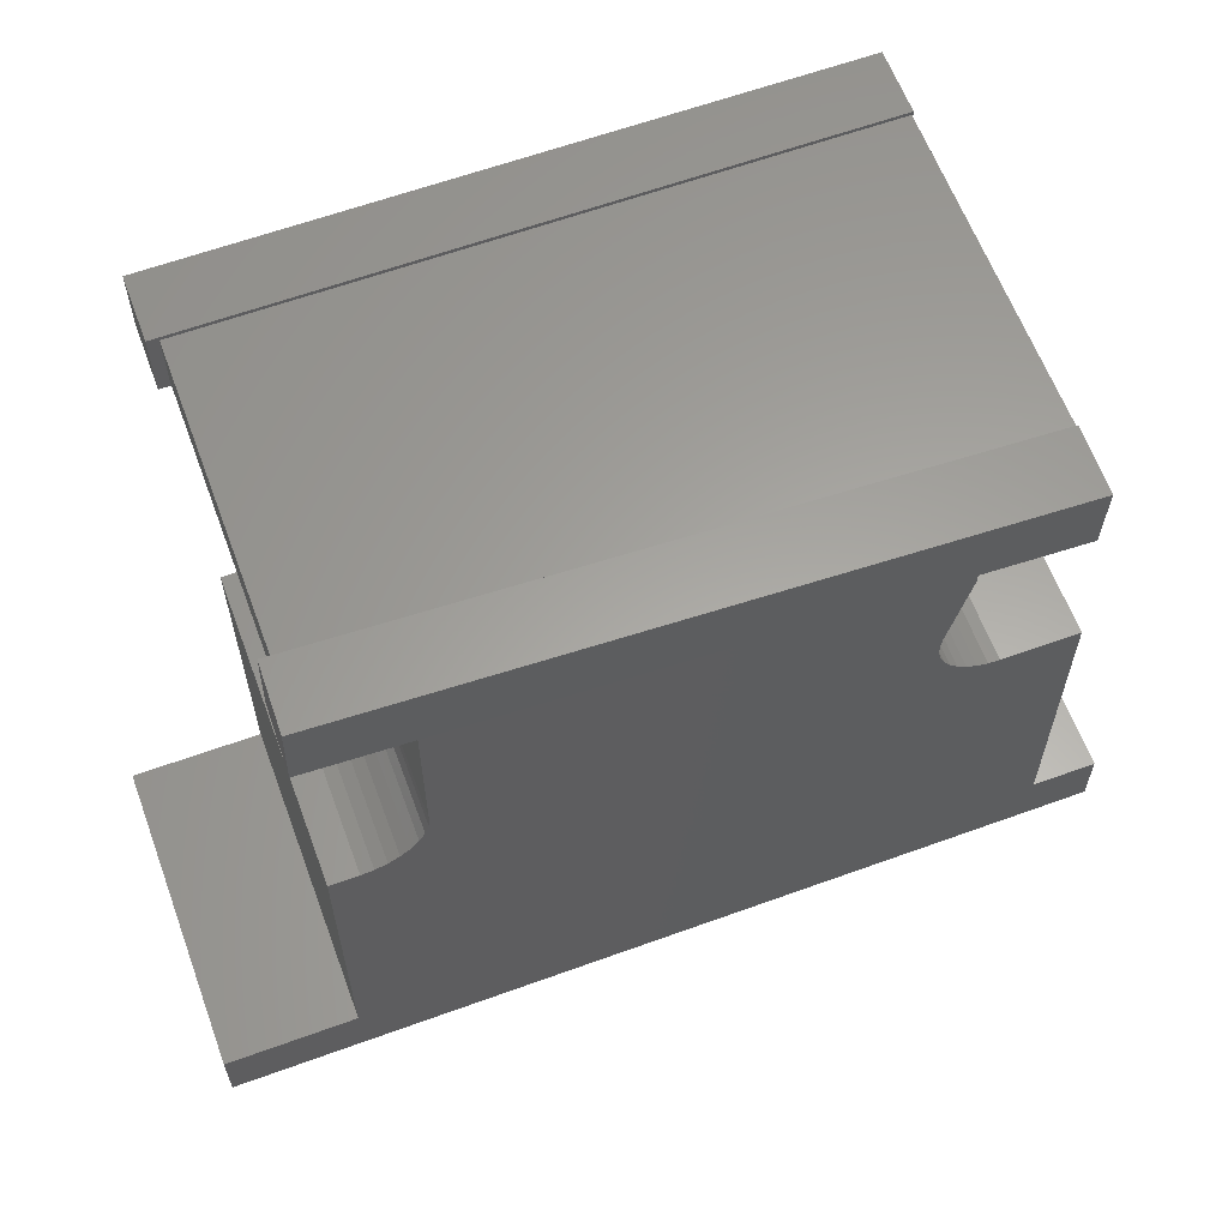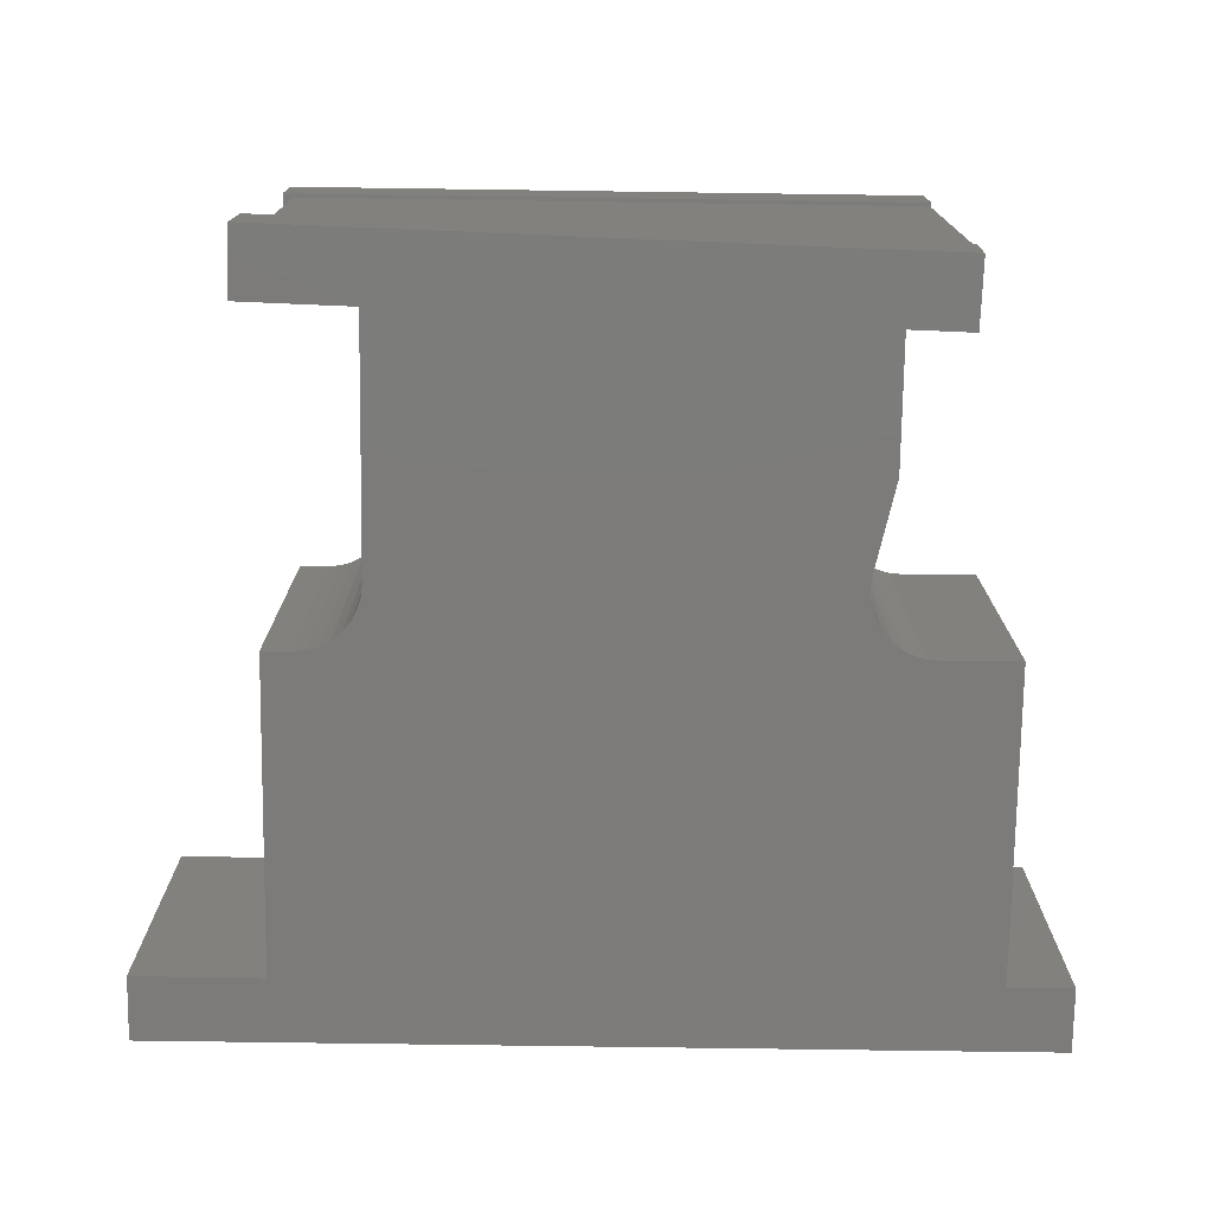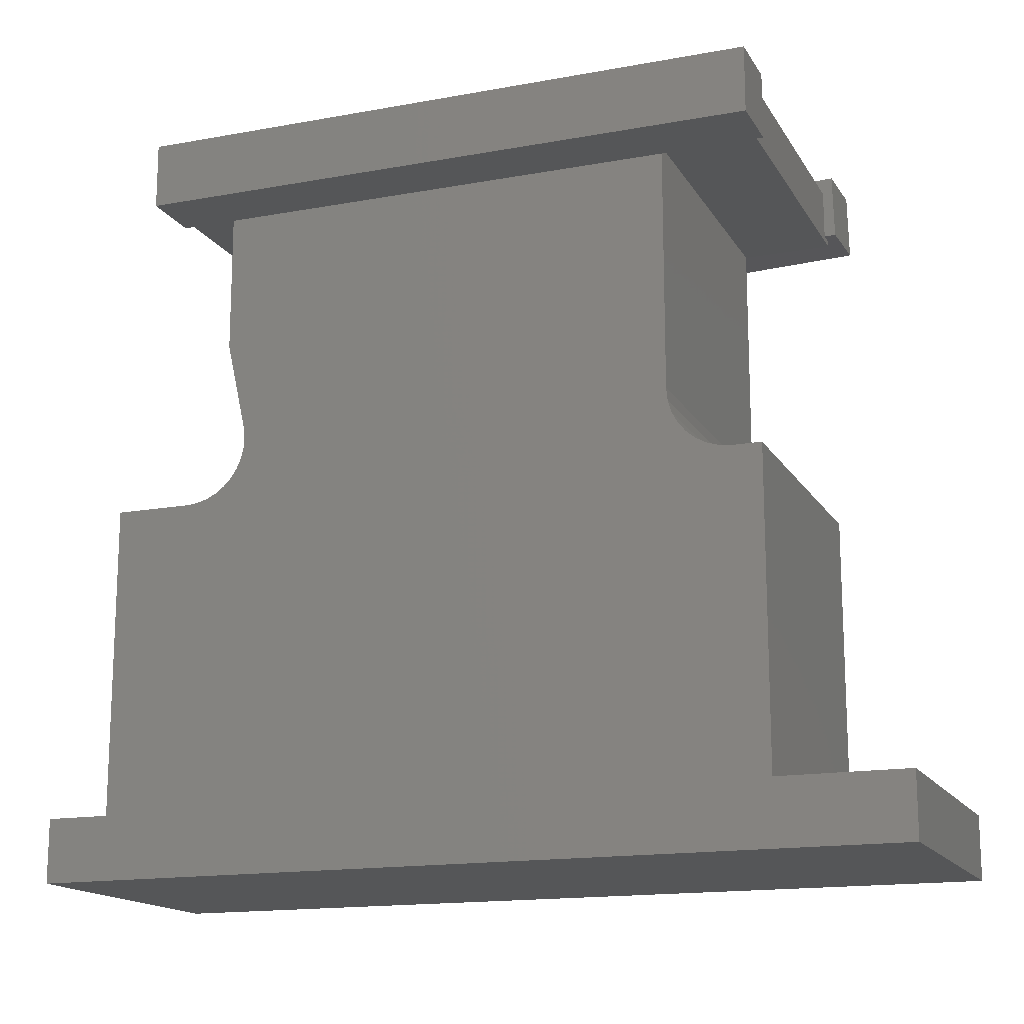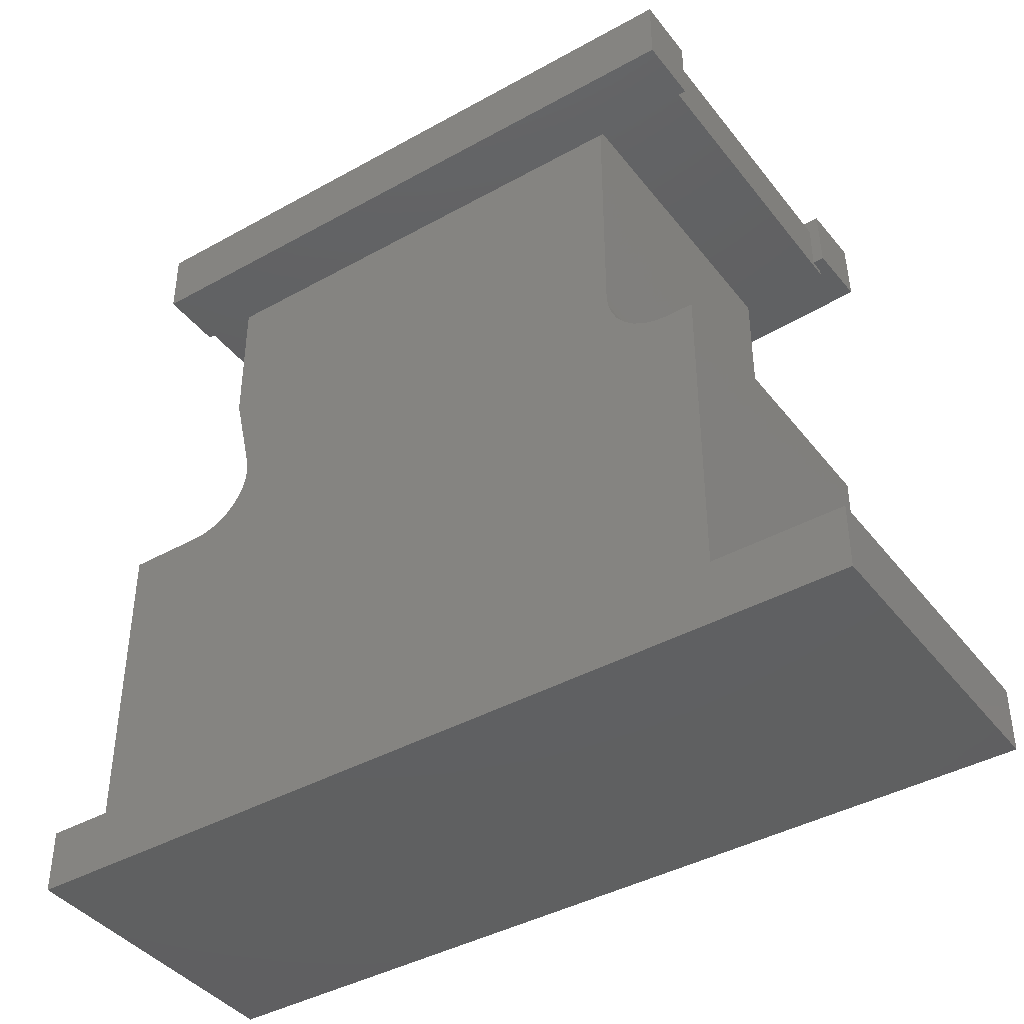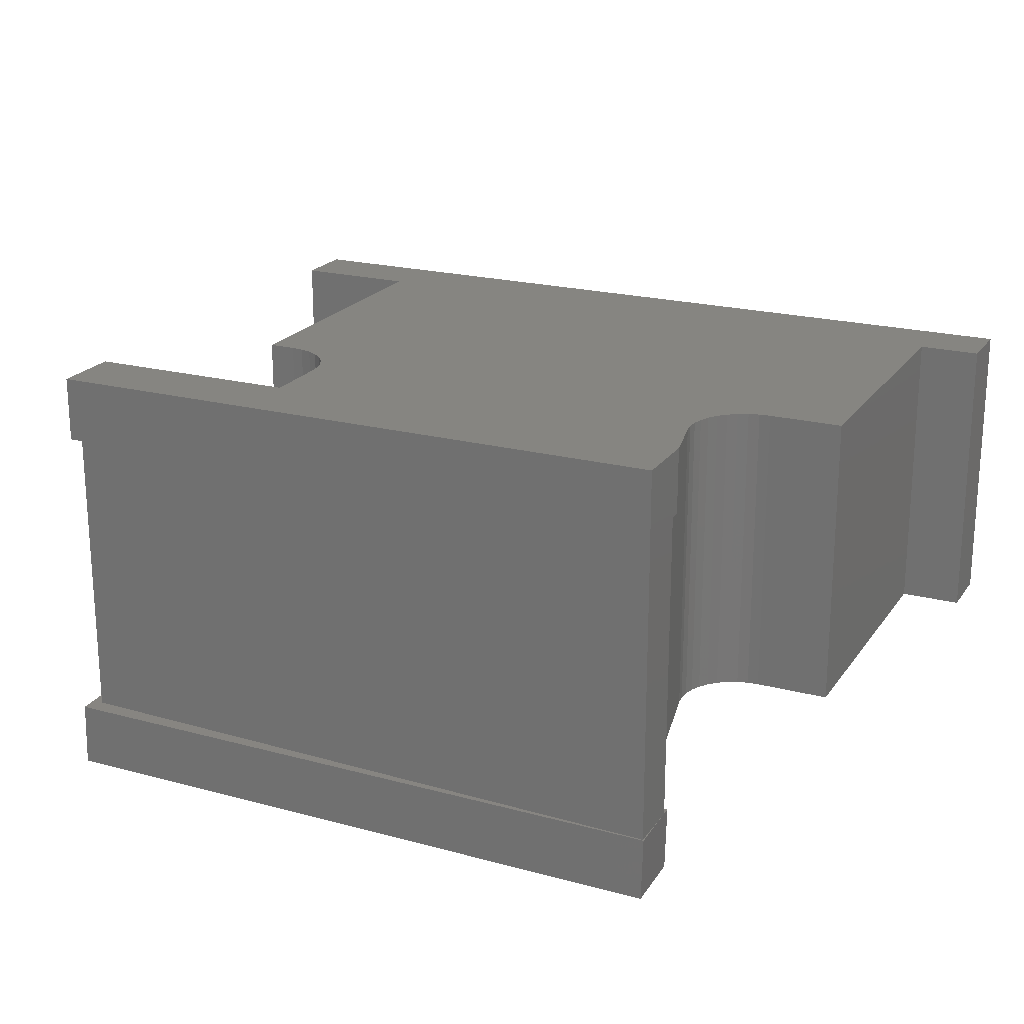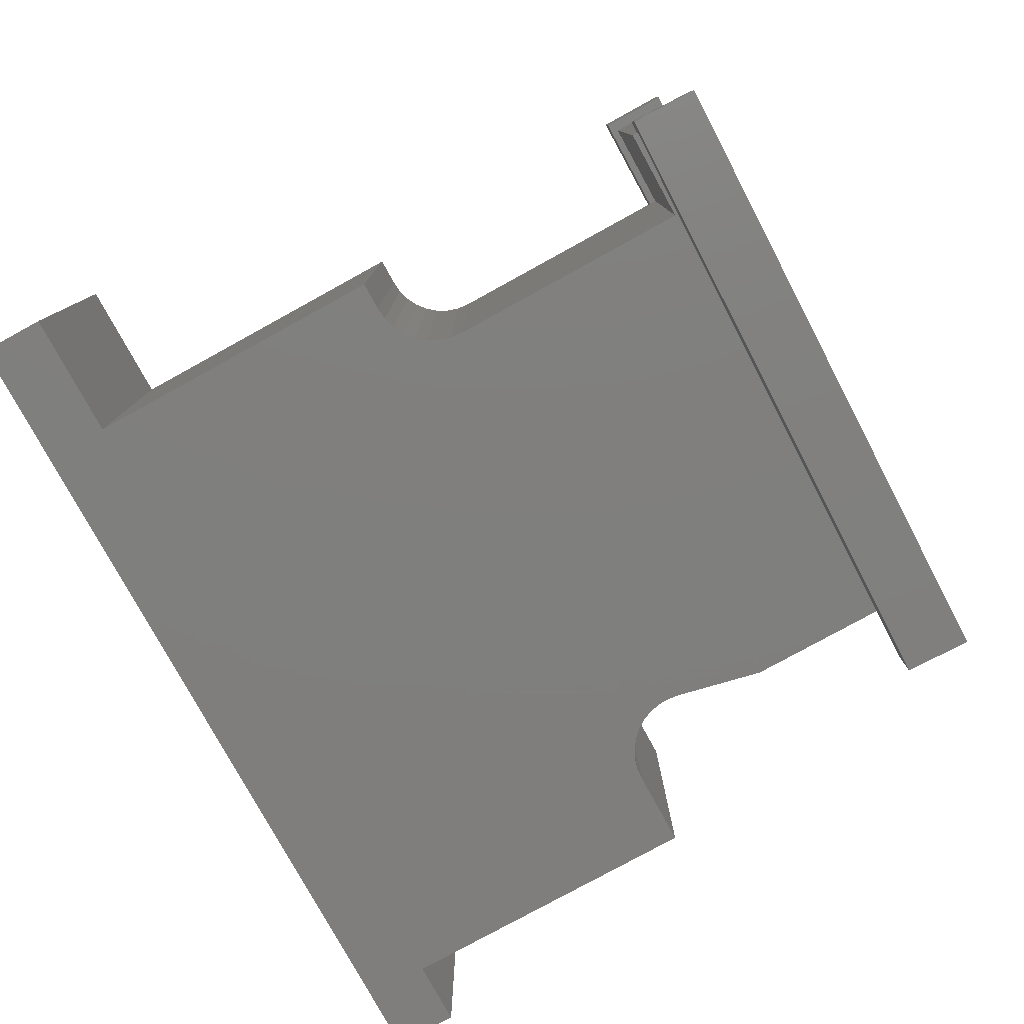
<metadata>
{"format":"stl","ext":"stl","renderer":"f3d","projection":"perspective","resolution":1024,"background":"white","views":[{"elev":61.7,"azim":159.7,"up":"+Y"},{"elev":-74.9,"azim":179.2,"up":"+Z"},{"elev":-15.7,"azim":21.0,"up":"+Y"},{"elev":-40.9,"azim":34.2,"up":"+Y"},{"elev":21.1,"azim":-154.8,"up":"+Z"},{"elev":-79.0,"azim":118.8,"up":"+Z"}]}
</metadata>
<code>
# stl→obj: 95 verts, 186 faces
v 0.1855 0.3784 0.2656
v 0.1855 0.3784 0
v 0.1855 0.4658 0.2656
v 0.1855 0.4658 0
v 0.2645 0.3237 0.2656
v 0.2645 0.3237 0
v 0.2402 0.3237 0.2656
v 0.2402 0.3237 0
v -0.1991 0.3805 0
v -0.2003 0.3902 0
v -0.2171 0.4658 0
v -0.2018 0.3613 0
v -0.1995 0.3708 0
v 0.1866 0.3677 0
v 0.1897 0.3574 0
v -0.2056 0.3523 0
v 0.1947 0.348 0
v -0.211 0.3442 0
v 0.2015 0.3397 0
v -0.2178 0.3371 0
v 0.2098 0.3329 0
v -0.2257 0.3314 0
v 0.2193 0.3278 0
v -0.2345 0.3271 0
v -0.244 0.3246 0
v 0.2295 0.3247 0
v 0.2645 0.05526 0
v -0.3197 0.05526 0
v -0.3197 0.3237 0
v -0.2537 0.3237 0
v 0.1855 0.5921 0
v -0.2171 0.5851 0
v 0.2645 0.5969 0
v 0.2645 0.5921 0
v -0.375 0 0
v -0.375 0.05526 0
v 0.375 0.05526 0
v 0.375 0 0
v 0.1866 0.3677 0.2656
v -0.1995 0.3708 0.2656
v -0.2018 0.3613 0.2656
v 0.1897 0.3574 0.2656
v -0.2056 0.3523 0.2656
v 0.1947 0.348 0.2656
v -0.211 0.3442 0.2656
v 0.2015 0.3397 0.2656
v -0.2178 0.3371 0.2656
v 0.2098 0.3329 0.2656
v -0.2257 0.3314 0.2656
v 0.2193 0.3278 0.2656
v -0.2345 0.3271 0.2656
v -0.244 0.3246 0.2656
v 0.2295 0.3247 0.2656
v 0.2645 0.05526 0.2656
v -0.2537 0.3237 0.2656
v -0.3197 0.3237 0.2656
v -0.3197 0.05526 0.2656
v 0.1855 0.5859 0.2656
v -0.2171 0.5859 0.2656
v -0.2171 0.4658 0.2656
v -0.2003 0.3902 0.2656
v -0.1991 0.3805 0.2656
v -0.375 0 0.2656
v 0.375 0 0.2656
v 0.375 0.05526 0.2656
v -0.375 0.05526 0.2656
v -0.2642 0.5839 3.417e-05
v -0.2171 0.5851 0.001191
v -0.2629 0.5839 -0.05464
v 0.2758 0.5971 -0.04141
v 0.2745 0.5971 0.01326
v 0.2645 0.5969 0.01301
v -0.2645 0.5937 2.825e-05
v -0.2645 0.6395 0
v -0.2656 0.6406 0
v 0.2731 0.6539 0.01323
v 0.2645 0.6395 0.01301
v -0.2644 0.5921 2.923e-05
v -0.2171 0.5921 0.001191
v 0.2645 0.5921 0.2656
v 0.2645 0.6395 0.2656
v -0.2645 0.6395 0.2656
v -0.2645 0.5921 0.2656
v -0.2171 0.5921 0.2656
v -0.2643 0.6406 -0.05467
v 0.2745 0.6539 -0.04145
v 0.2734 0.5859 0.2656
v 0.2734 0.6427 0.2656
v -0.2656 0.6427 0.2656
v -0.2656 0.5859 0.2656
v 0.1855 0.5921 0.2656
v -0.2656 0.5859 0.3203
v 0.2734 0.5859 0.3203
v -0.2656 0.6427 0.3203
v 0.2734 0.6427 0.3203
f 1 2 3
f 3 2 4
f 5 6 7
f 7 6 8
f 9 10 4
f 10 11 4
f 12 13 14
f 15 12 14
f 16 12 15
f 17 16 15
f 17 18 16
f 18 17 19
f 19 20 18
f 20 19 21
f 21 22 20
f 22 21 23
f 24 22 23
f 25 24 23
f 26 25 23
f 25 26 8
f 27 28 29
f 27 29 30
f 27 30 25
f 27 25 8
f 27 8 6
f 31 4 11
f 31 11 32
f 31 32 33
f 31 33 34
f 2 14 13
f 2 13 9
f 2 9 4
f 35 36 28
f 35 28 27
f 35 27 37
f 35 37 38
f 39 40 41
f 39 41 42
f 42 41 43
f 42 43 44
f 43 45 44
f 46 44 45
f 45 47 46
f 48 46 47
f 47 49 48
f 50 48 49
f 50 49 51
f 50 51 52
f 50 52 53
f 7 53 52
f 54 5 7
f 54 7 52
f 54 52 55
f 54 55 56
f 54 56 57
f 3 58 59
f 3 59 60
f 3 60 61
f 3 61 62
f 1 3 62
f 1 62 40
f 1 40 39
f 63 64 65
f 63 65 54
f 63 54 57
f 63 57 66
f 19 48 21
f 21 48 50
f 21 50 23
f 23 50 53
f 23 53 26
f 26 53 7
f 26 7 8
f 48 19 46
f 46 19 17
f 46 17 44
f 44 17 15
f 44 15 42
f 42 15 14
f 42 14 39
f 39 14 2
f 39 2 1
f 55 30 56
f 56 30 29
f 11 10 60
f 60 10 61
f 18 43 16
f 16 43 41
f 16 41 12
f 12 41 40
f 12 40 13
f 13 40 62
f 13 62 9
f 9 62 61
f 9 61 10
f 43 18 45
f 45 18 20
f 45 20 47
f 47 20 22
f 47 22 49
f 49 22 24
f 49 24 51
f 51 24 25
f 51 25 52
f 52 25 30
f 52 30 55
f 67 32 68
f 67 69 32
f 70 71 72
f 70 72 33
f 70 33 32
f 70 32 69
f 73 74 75
f 74 76 75
f 74 77 76
f 77 71 76
f 72 71 77
f 78 67 79
f 79 67 68
f 80 34 33
f 80 33 72
f 80 72 77
f 80 77 81
f 81 77 82
f 82 77 74
f 83 78 84
f 84 78 79
f 11 68 32
f 11 60 68
f 60 79 68
f 60 59 79
f 79 59 84
f 82 74 83
f 83 74 73
f 83 73 78
f 69 67 78
f 85 69 78
f 85 78 73
f 85 73 75
f 85 86 69
f 69 86 70
f 86 76 70
f 70 76 71
f 85 75 86
f 86 75 76
f 58 80 87
f 80 88 87
f 82 83 89
f 83 90 89
f 83 84 90
f 84 59 90
f 91 80 58
f 88 80 81
f 88 81 82
f 88 82 89
f 91 31 80
f 80 31 34
f 3 4 58
f 58 4 31
f 58 31 91
f 92 90 59
f 92 59 93
f 93 59 58
f 93 58 87
f 92 93 94
f 94 93 95
f 94 89 92
f 92 89 90
f 95 88 94
f 94 88 89
f 93 87 95
f 95 87 88
f 36 35 66
f 66 35 63
f 57 28 66
f 66 28 36
f 56 29 57
f 57 29 28
f 54 27 5
f 5 27 6
f 65 37 54
f 54 37 27
f 38 37 64
f 64 37 65
f 63 35 64
f 64 35 38

</code>
